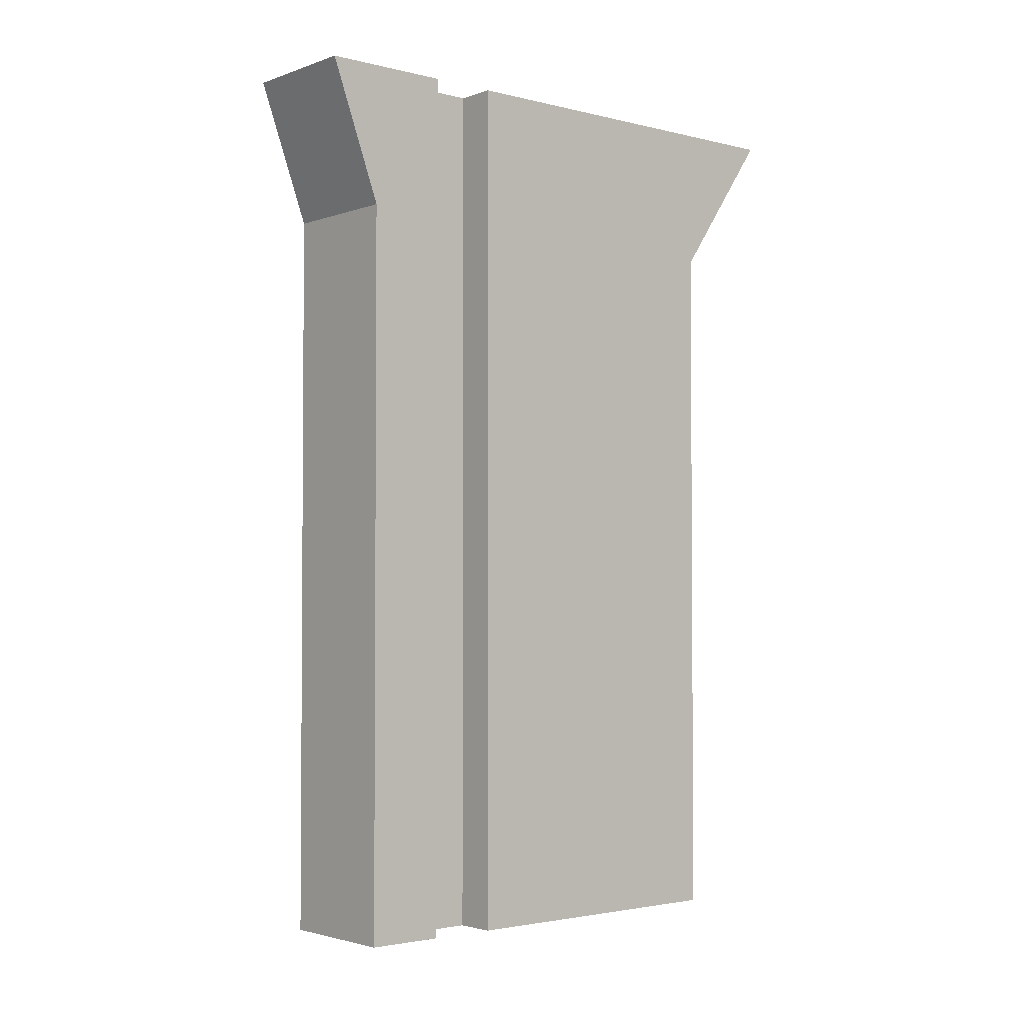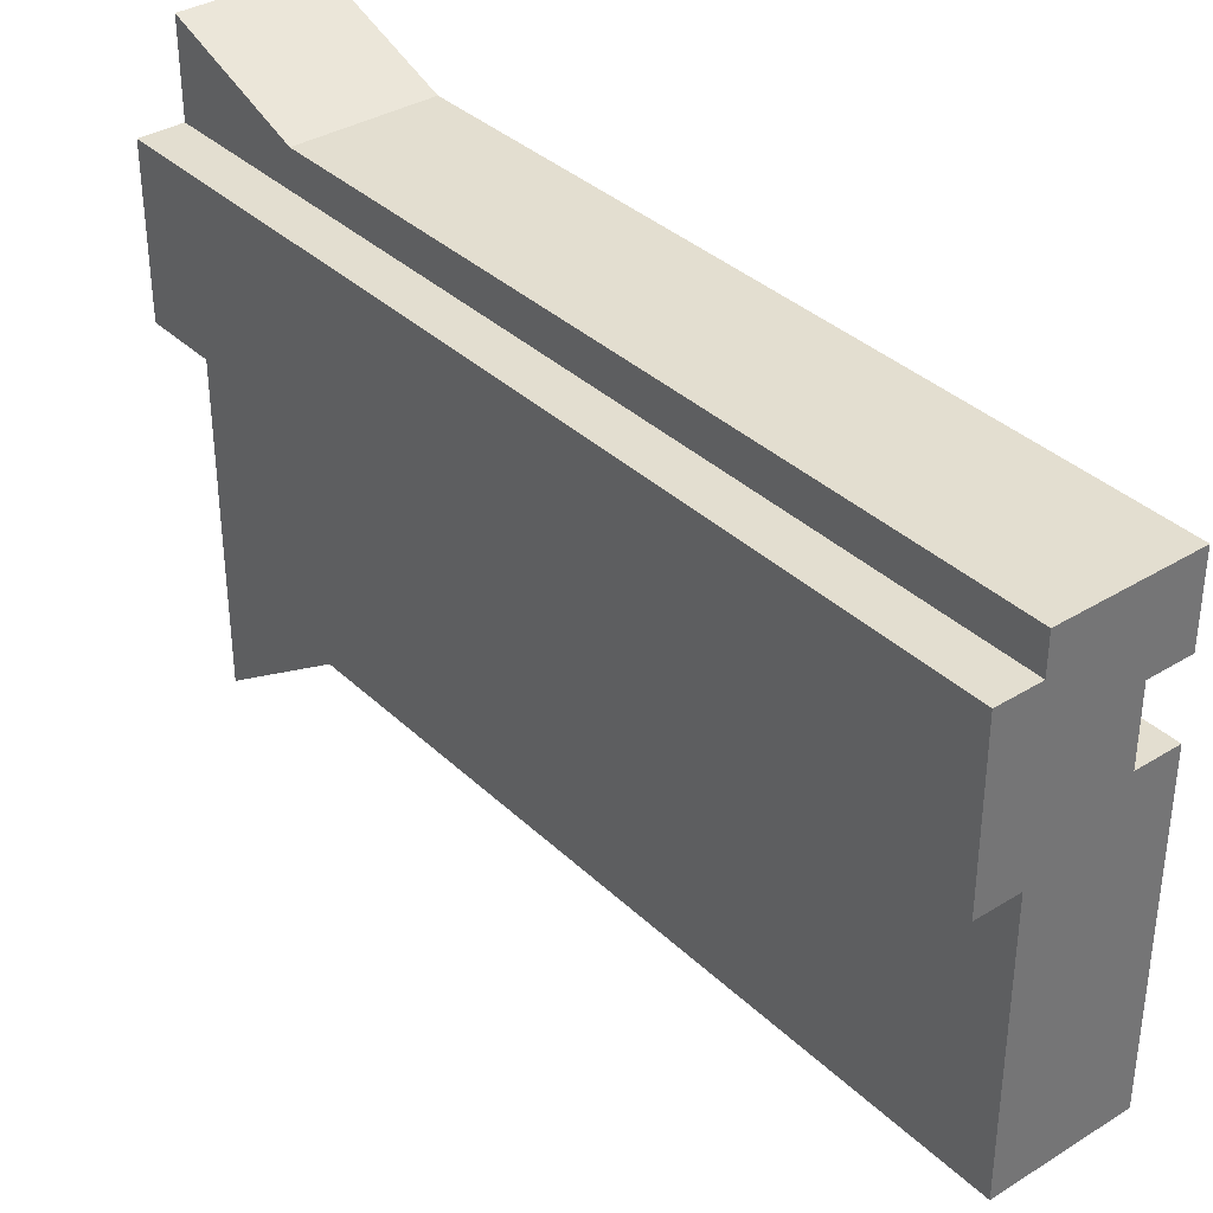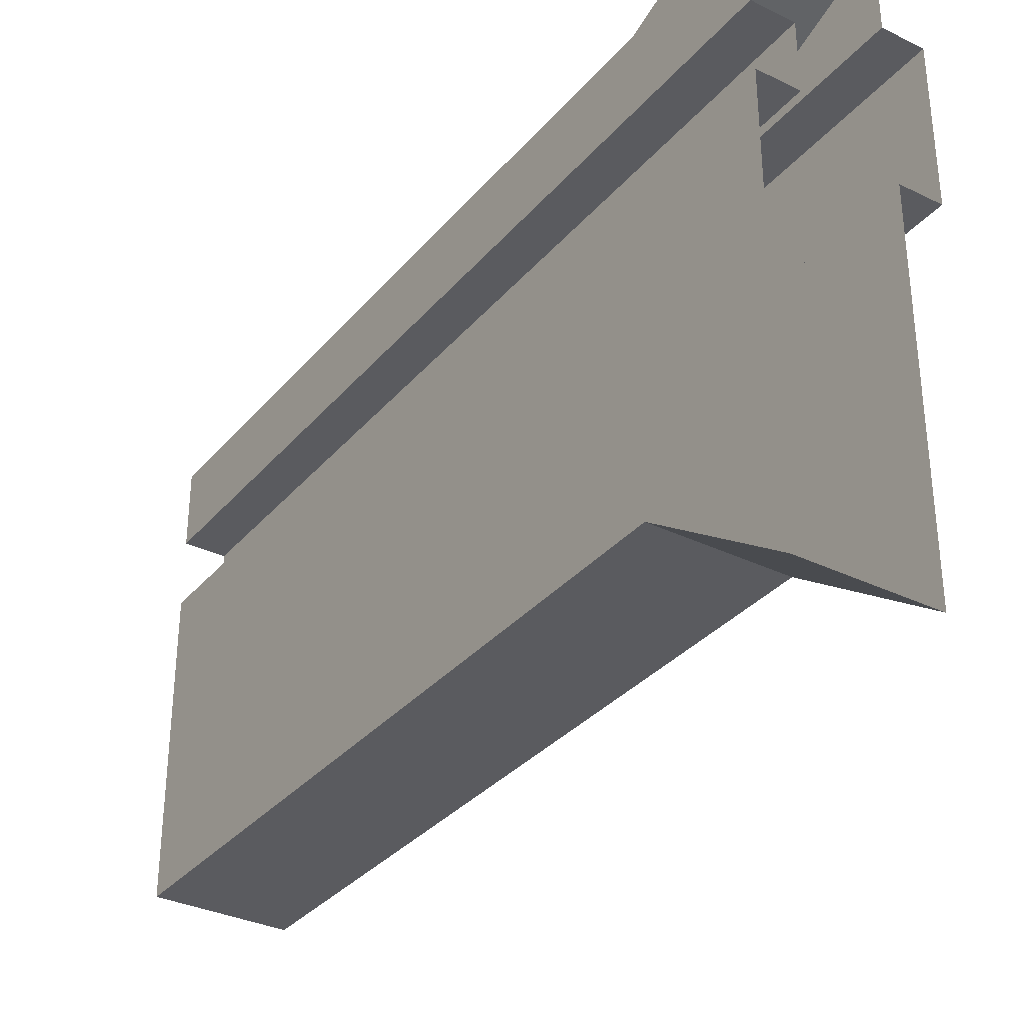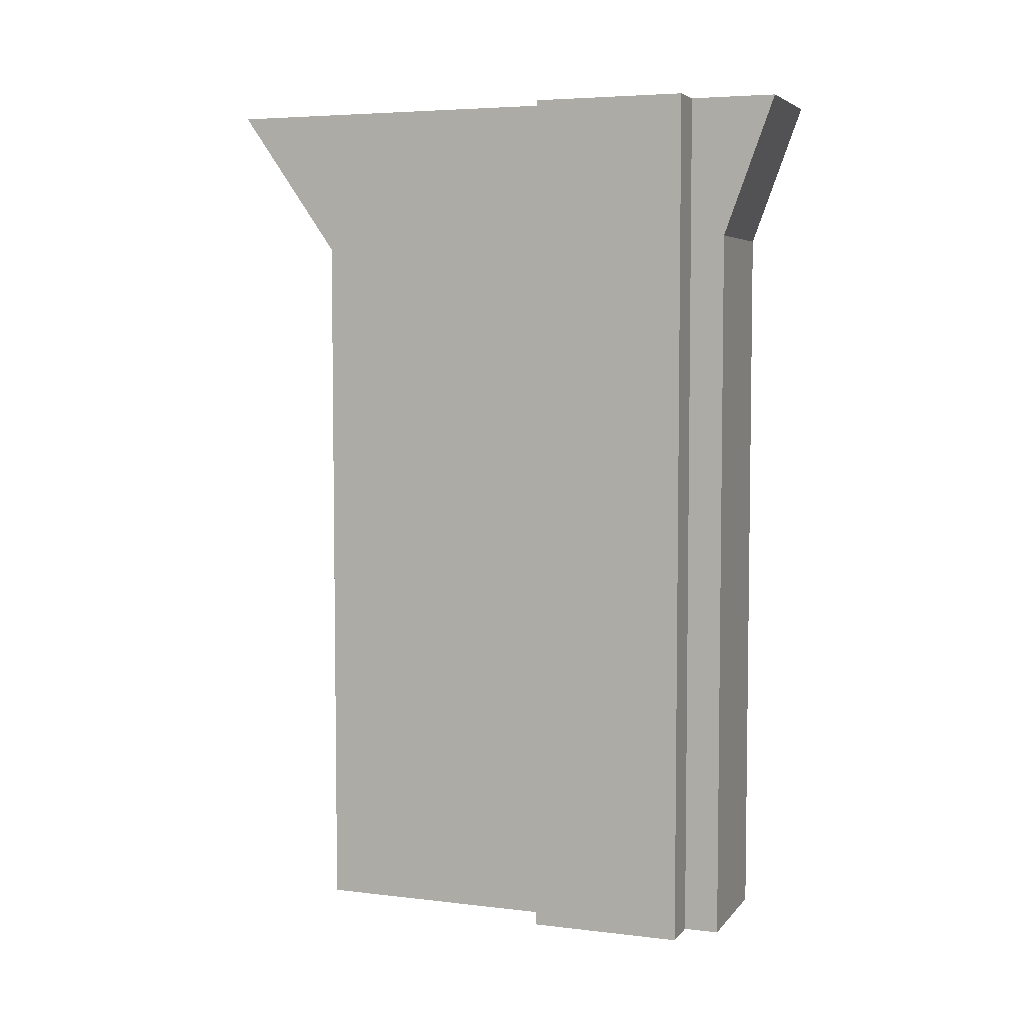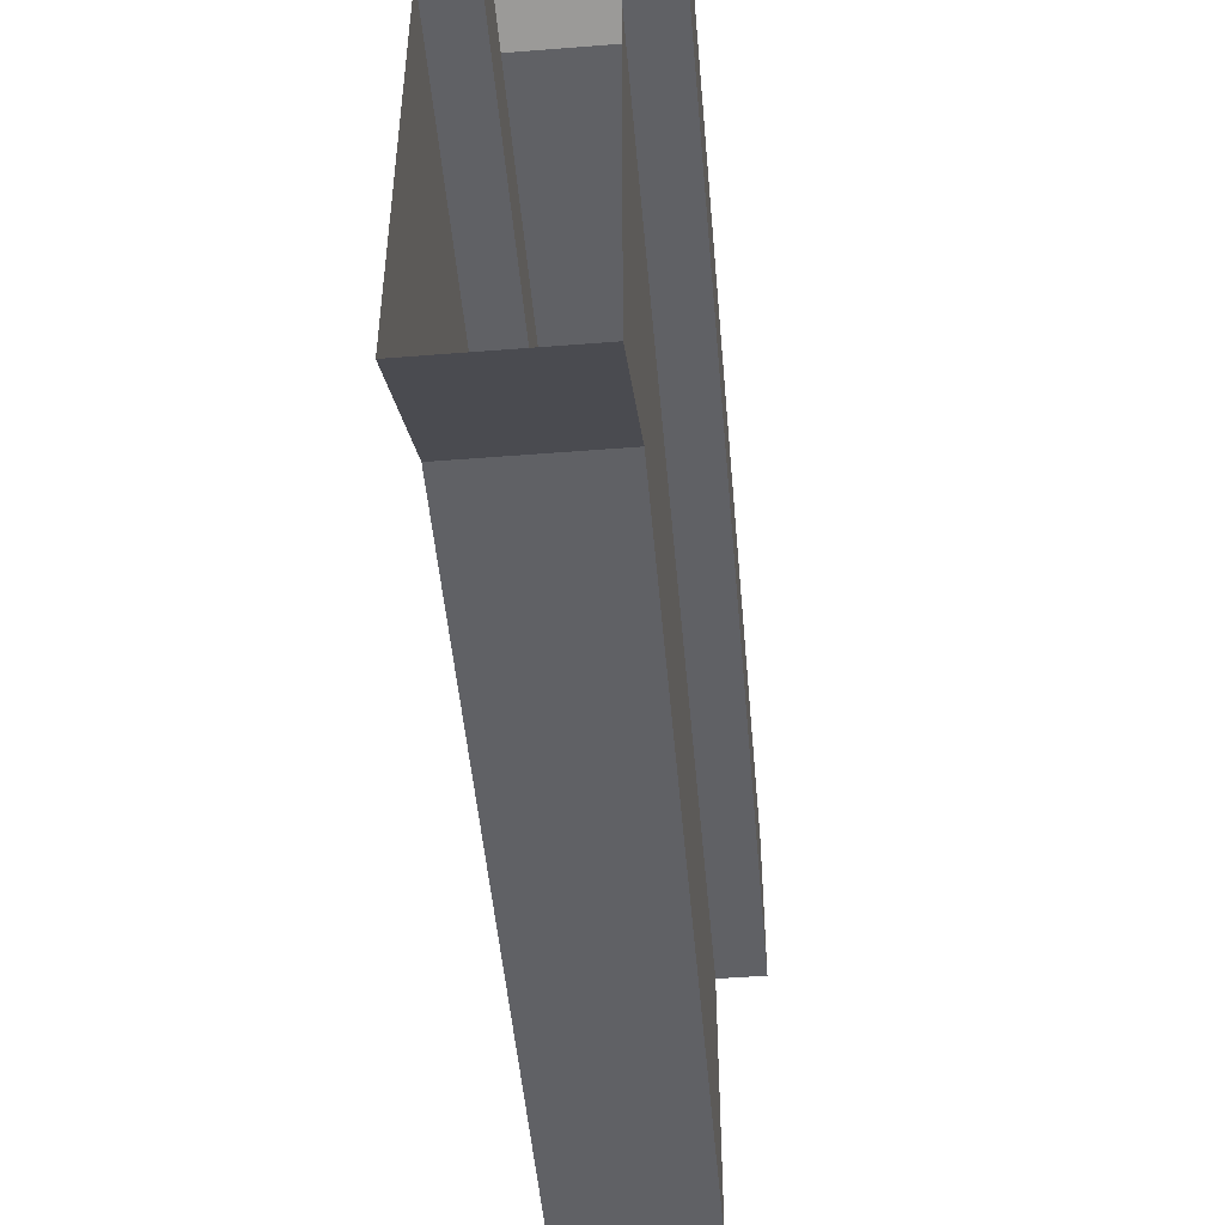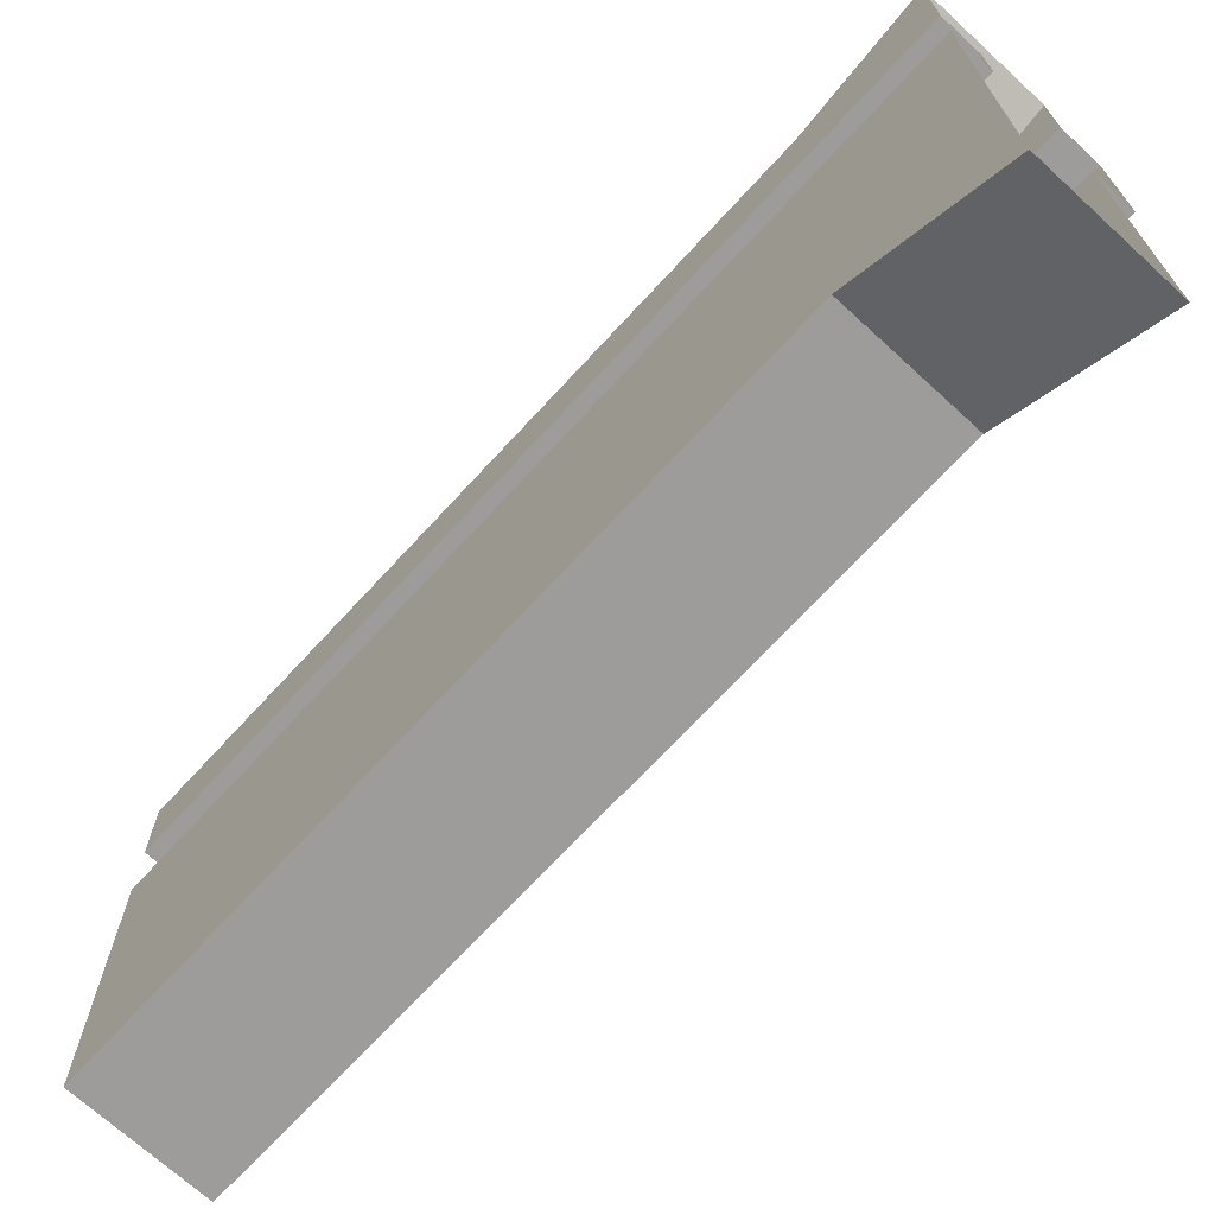
<metadata>
{"format":"obj","ext":"obj","renderer":"f3d","projection":"perspective","resolution":1024,"background":"white","views":[{"elev":-2.6,"azim":-130.3,"up":"+Z"},{"elev":35.7,"azim":140.9,"up":"+Y"},{"elev":-33.3,"azim":-33.7,"up":"+Y"},{"elev":5.1,"azim":110.5,"up":"+Z"},{"elev":-49.6,"azim":5.0,"up":"+Y"},{"elev":-70.0,"azim":-42.6,"up":"+Y"}]}
</metadata>
<code>
o #ID5
v 0.1521 0.02354 0.3327
v 0.1505 0.02354 0.3674
v 0.1505 0.02354 0.3327
v 0.1521 0.02354 0.3674
v 0.1521 0.02354 0.3674
v 0.1521 0.02354 0.3327
v 0.1505 0.02354 0.3674
v 0.1505 0.02354 0.3327
v 0.1505 0.01333 0.3616
v 0.1505 0.02354 0.3674
v 0.1505 0.009241 0.3674
v 0.1505 0.02354 0.3327
v 0.1505 0.01333 0.3327
v 0.1505 0.01333 0.3327
v 0.1505 0.01333 0.3616
v 0.1505 0.02354 0.3327
v 0.1505 0.02354 0.3674
v 0.1505 0.009241 0.3674
v 0.1454 0.03106 0.3327
v 0.147 0.028 0.3327
v 0.1454 0.028 0.3327
v 0.1505 0.02967 0.3327
v 0.1505 0.03106 0.3327
v 0.1454 0.02534 0.3327
v 0.1505 0.01333 0.3327
v 0.1454 0.01333 0.3327
v 0.1505 0.02354 0.3327
v 0.1521 0.02354 0.3327
v 0.147 0.02534 0.3327
v 0.1521 0.02967 0.3327
v 0.1505 0.02967 0.3327
v 0.147 0.028 0.3327
v 0.1521 0.02967 0.3327
v 0.147 0.02534 0.3327
v 0.1521 0.02354 0.3327
v 0.1454 0.02534 0.3327
v 0.1505 0.02354 0.3327
v 0.1505 0.01333 0.3327
v 0.1454 0.01333 0.3327
v 0.1505 0.03106 0.3327
v 0.1454 0.03106 0.3327
v 0.1454 0.028 0.3327
v 0.1521 0.02354 0.3327
v 0.1521 0.02967 0.3674
v 0.1521 0.02354 0.3674
v 0.1521 0.02967 0.3327
v 0.1521 0.02967 0.3327
v 0.1521 0.02354 0.3327
v 0.1521 0.02967 0.3674
v 0.1521 0.02354 0.3674
v 0.1505 0.01333 0.3616
v 0.1454 0.009241 0.3674
v 0.1454 0.01333 0.3616
v 0.1505 0.009241 0.3674
v 0.1505 0.009241 0.3674
v 0.1505 0.01333 0.3616
v 0.1454 0.009241 0.3674
v 0.1454 0.01333 0.3616
v 0.1505 0.01333 0.3327
v 0.1454 0.01333 0.3616
v 0.1454 0.01333 0.3327
v 0.1505 0.01333 0.3616
v 0.1505 0.01333 0.3616
v 0.1505 0.01333 0.3327
v 0.1454 0.01333 0.3616
v 0.1454 0.01333 0.3327
v 0.1505 0.02967 0.3674
v 0.1505 0.03106 0.3618
v 0.1505 0.03311 0.3674
v 0.1505 0.02967 0.3327
v 0.1505 0.03106 0.3327
v 0.1505 0.03106 0.3327
v 0.1505 0.02967 0.3327
v 0.1505 0.03106 0.3618
v 0.1505 0.02967 0.3674
v 0.1505 0.03311 0.3674
v 0.1521 0.02967 0.3674
v 0.1505 0.02967 0.3327
v 0.1505 0.02967 0.3674
v 0.1521 0.02967 0.3327
v 0.1521 0.02967 0.3327
v 0.1521 0.02967 0.3674
v 0.1505 0.02967 0.3327
v 0.1505 0.02967 0.3674
v 0.1454 0.02534 0.3674
v 0.1454 0.01333 0.3616
v 0.1454 0.009241 0.3674
v 0.1454 0.02534 0.3327
v 0.1454 0.01333 0.3327
v 0.1454 0.01333 0.3327
v 0.1454 0.02534 0.3327
v 0.1454 0.01333 0.3616
v 0.1454 0.02534 0.3674
v 0.1454 0.009241 0.3674
v 0.147 0.02534 0.3674
v 0.1454 0.02534 0.3327
v 0.1454 0.02534 0.3674
v 0.147 0.02534 0.3327
v 0.147 0.02534 0.3327
v 0.147 0.02534 0.3674
v 0.1454 0.02534 0.3327
v 0.1454 0.02534 0.3674
v 0.147 0.028 0.3327
v 0.147 0.02534 0.3674
v 0.147 0.028 0.3674
v 0.147 0.02534 0.3327
v 0.147 0.02534 0.3327
v 0.147 0.028 0.3327
v 0.147 0.02534 0.3674
v 0.147 0.028 0.3674
v 0.147 0.028 0.3327
v 0.1454 0.028 0.3674
v 0.1454 0.028 0.3327
v 0.147 0.028 0.3674
v 0.147 0.028 0.3674
v 0.147 0.028 0.3327
v 0.1454 0.028 0.3674
v 0.1454 0.028 0.3327
v 0.1454 0.03106 0.3618
v 0.1454 0.028 0.3674
v 0.1454 0.03311 0.3674
v 0.1454 0.028 0.3327
v 0.1454 0.03106 0.3327
v 0.1454 0.03106 0.3327
v 0.1454 0.03106 0.3618
v 0.1454 0.028 0.3327
v 0.1454 0.028 0.3674
v 0.1454 0.03311 0.3674
v 0.1505 0.03106 0.3618
v 0.1454 0.03106 0.3327
v 0.1454 0.03106 0.3618
v 0.1505 0.03106 0.3327
v 0.1505 0.03106 0.3327
v 0.1505 0.03106 0.3618
v 0.1454 0.03106 0.3327
v 0.1454 0.03106 0.3618
v 0.1505 0.03311 0.3674
v 0.1454 0.03106 0.3618
v 0.1454 0.03311 0.3674
v 0.1505 0.03106 0.3618
v 0.1505 0.03106 0.3618
v 0.1505 0.03311 0.3674
v 0.1454 0.03106 0.3618
v 0.1454 0.03311 0.3674
f 1 2 3
f 2 1 4
f 5 6 7
f 8 7 6
f 9 10 11
f 10 9 12
f 12 9 13
f 14 15 16
f 16 15 17
f 18 17 15
f 19 20 21
f 20 19 22
f 22 19 23
f 24 25 26
f 25 24 27
f 27 24 28
f 28 24 29
f 28 29 30
f 30 29 20
f 30 20 22
f 31 32 33
f 32 34 33
f 33 34 35
f 34 36 35
f 35 36 37
f 37 36 38
f 39 38 36
f 40 41 31
f 31 41 32
f 42 32 41
f 43 44 45
f 44 43 46
f 47 48 49
f 50 49 48
f 51 52 53
f 52 51 54
f 55 56 57
f 58 57 56
f 59 60 61
f 60 59 62
f 63 64 65
f 66 65 64
f 67 68 69
f 68 67 70
f 68 70 71
f 72 73 74
f 73 75 74
f 76 74 75
f 77 78 79
f 78 77 80
f 81 82 83
f 84 83 82
f 85 86 87
f 86 85 88
f 86 88 89
f 90 91 92
f 91 93 92
f 94 92 93
f 95 96 97
f 96 95 98
f 99 100 101
f 102 101 100
f 103 104 105
f 104 103 106
f 107 108 109
f 110 109 108
f 111 112 113
f 112 111 114
f 115 116 117
f 118 117 116
f 119 120 121
f 120 119 122
f 122 119 123
f 124 125 126
f 126 125 127
f 128 127 125
f 129 130 131
f 130 129 132
f 133 134 135
f 136 135 134
f 137 138 139
f 138 137 140
f 141 142 143
f 144 143 142

</code>
